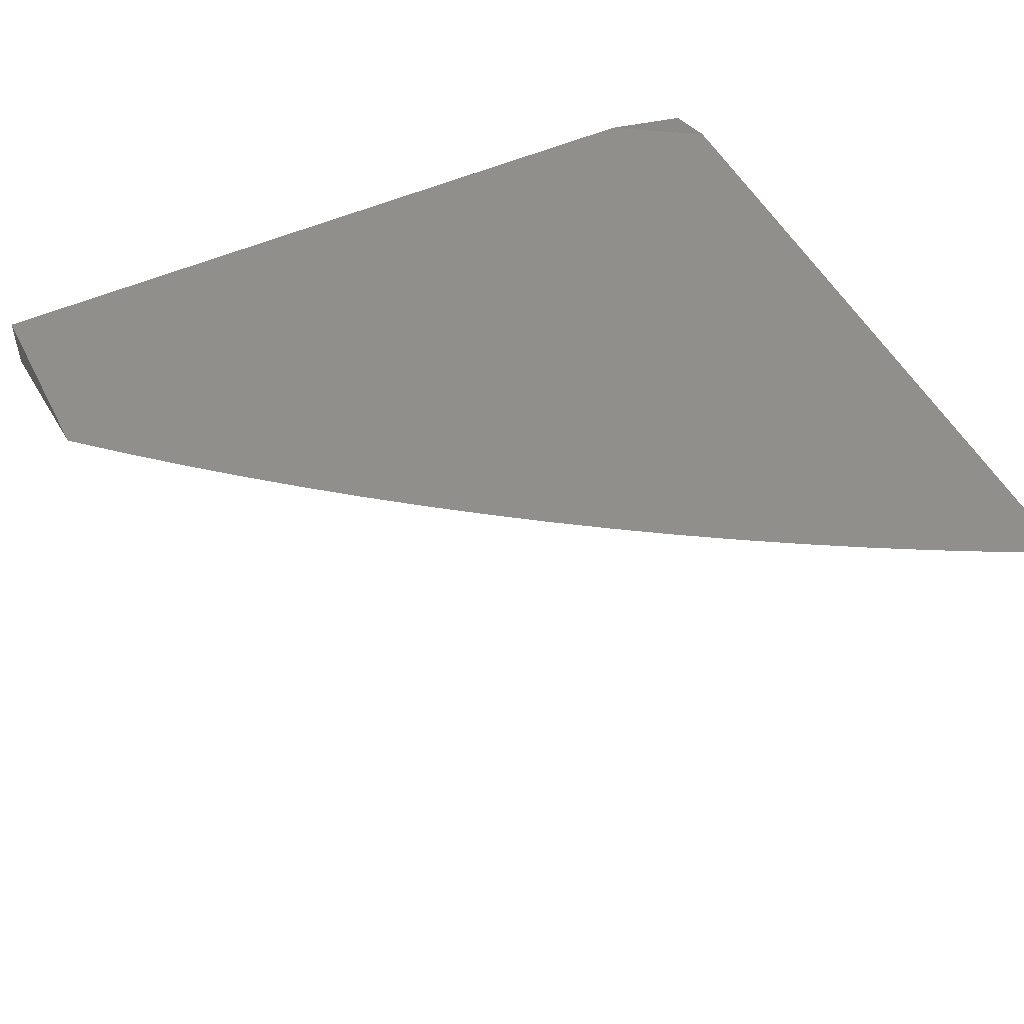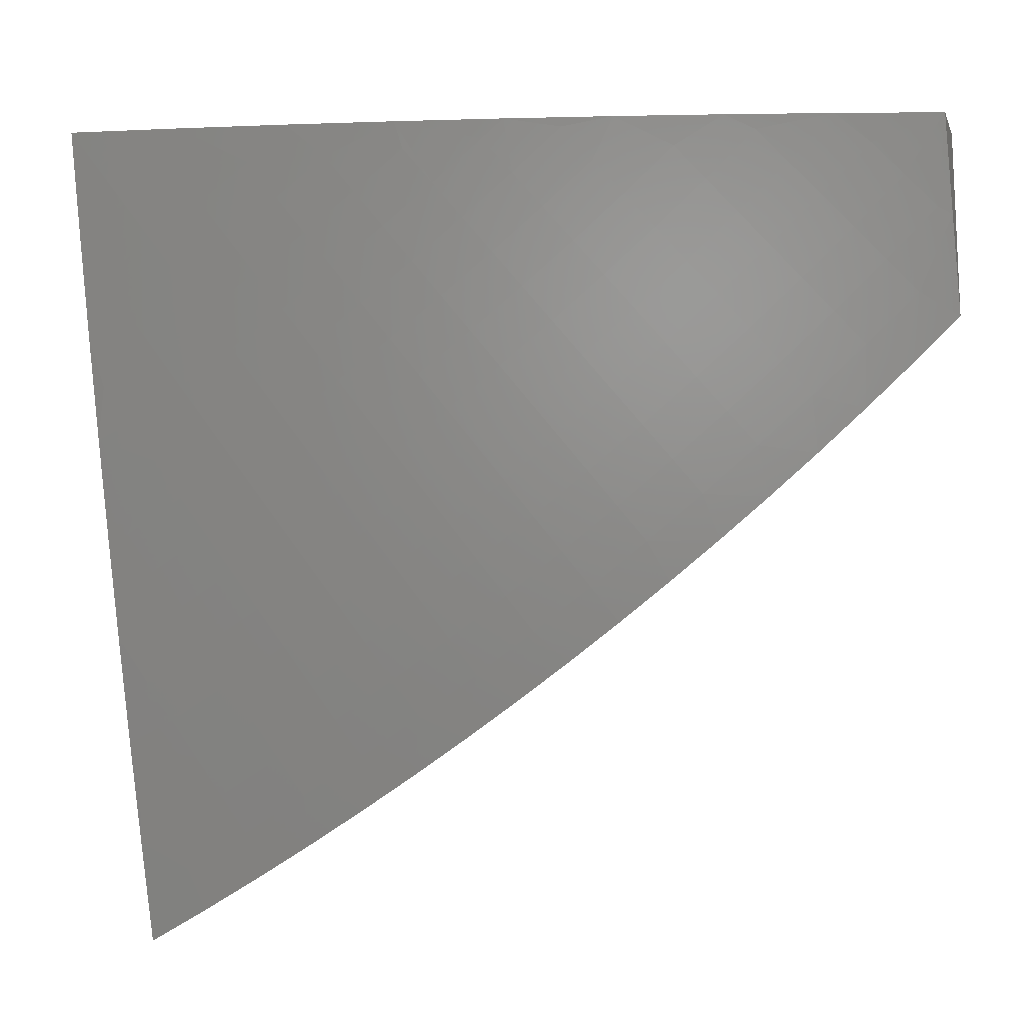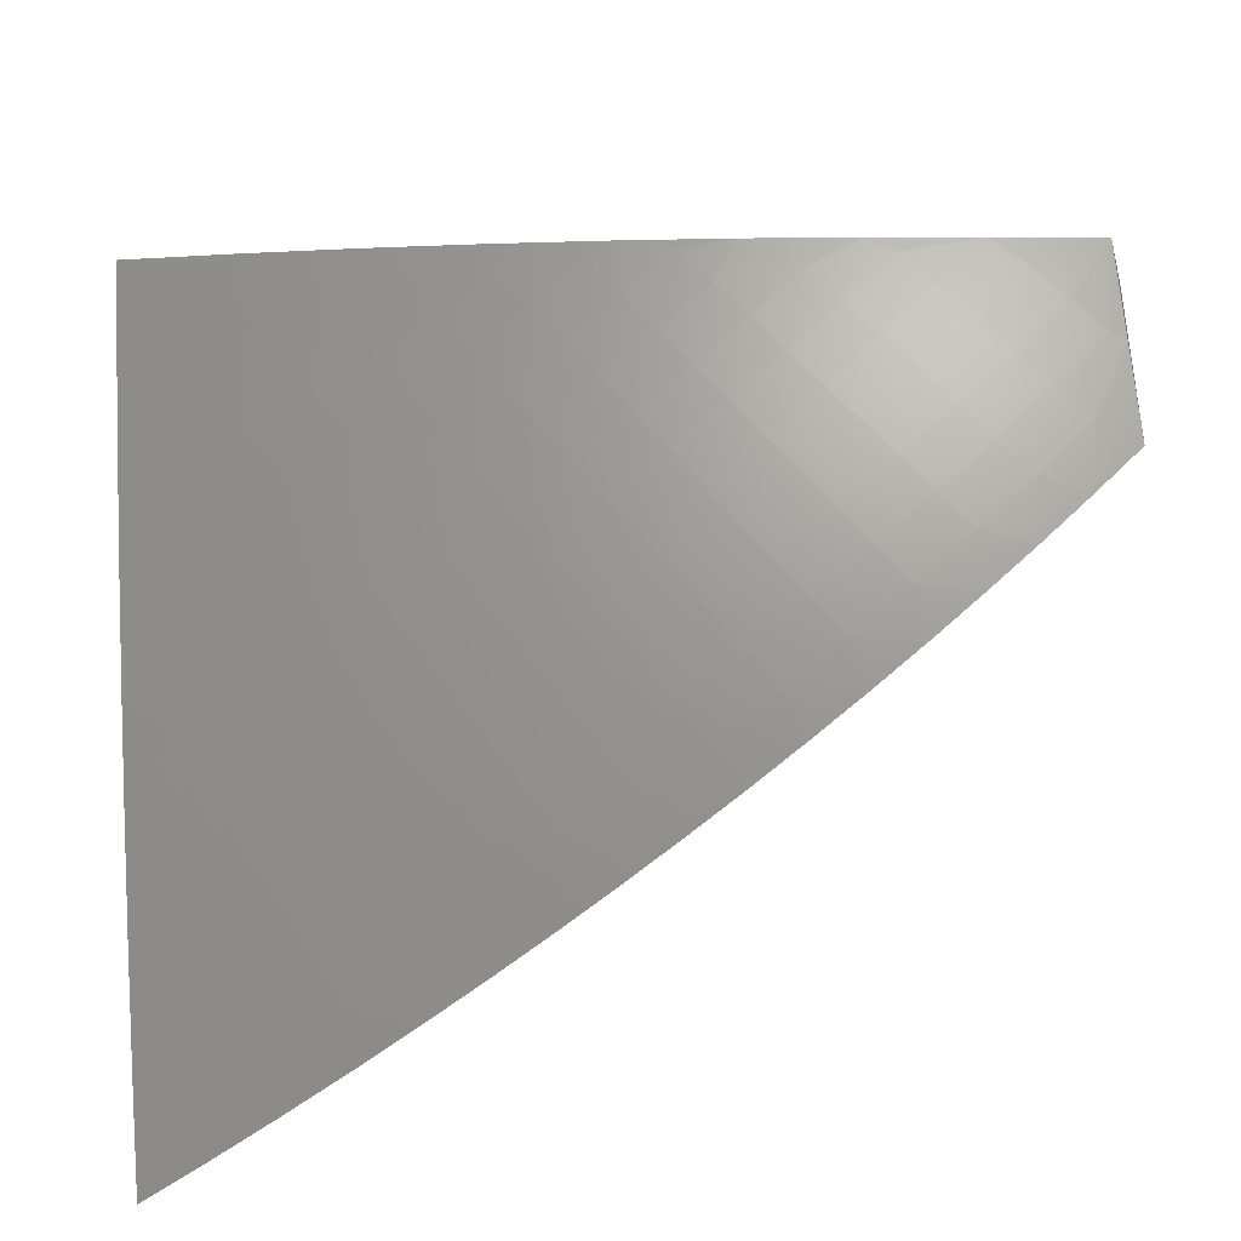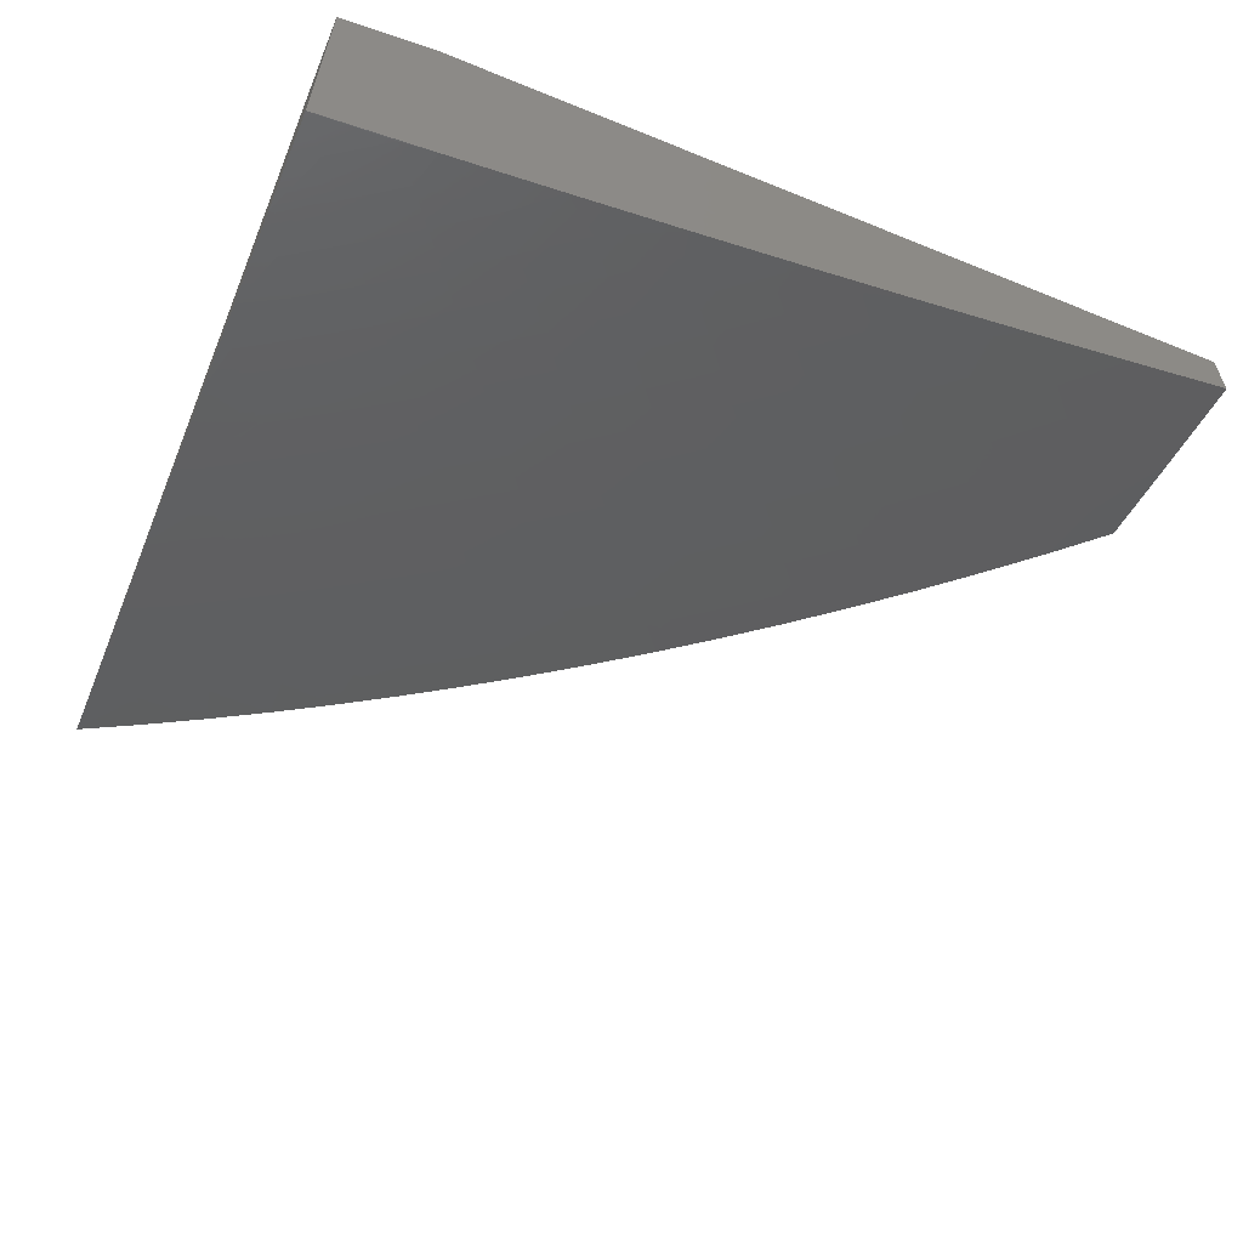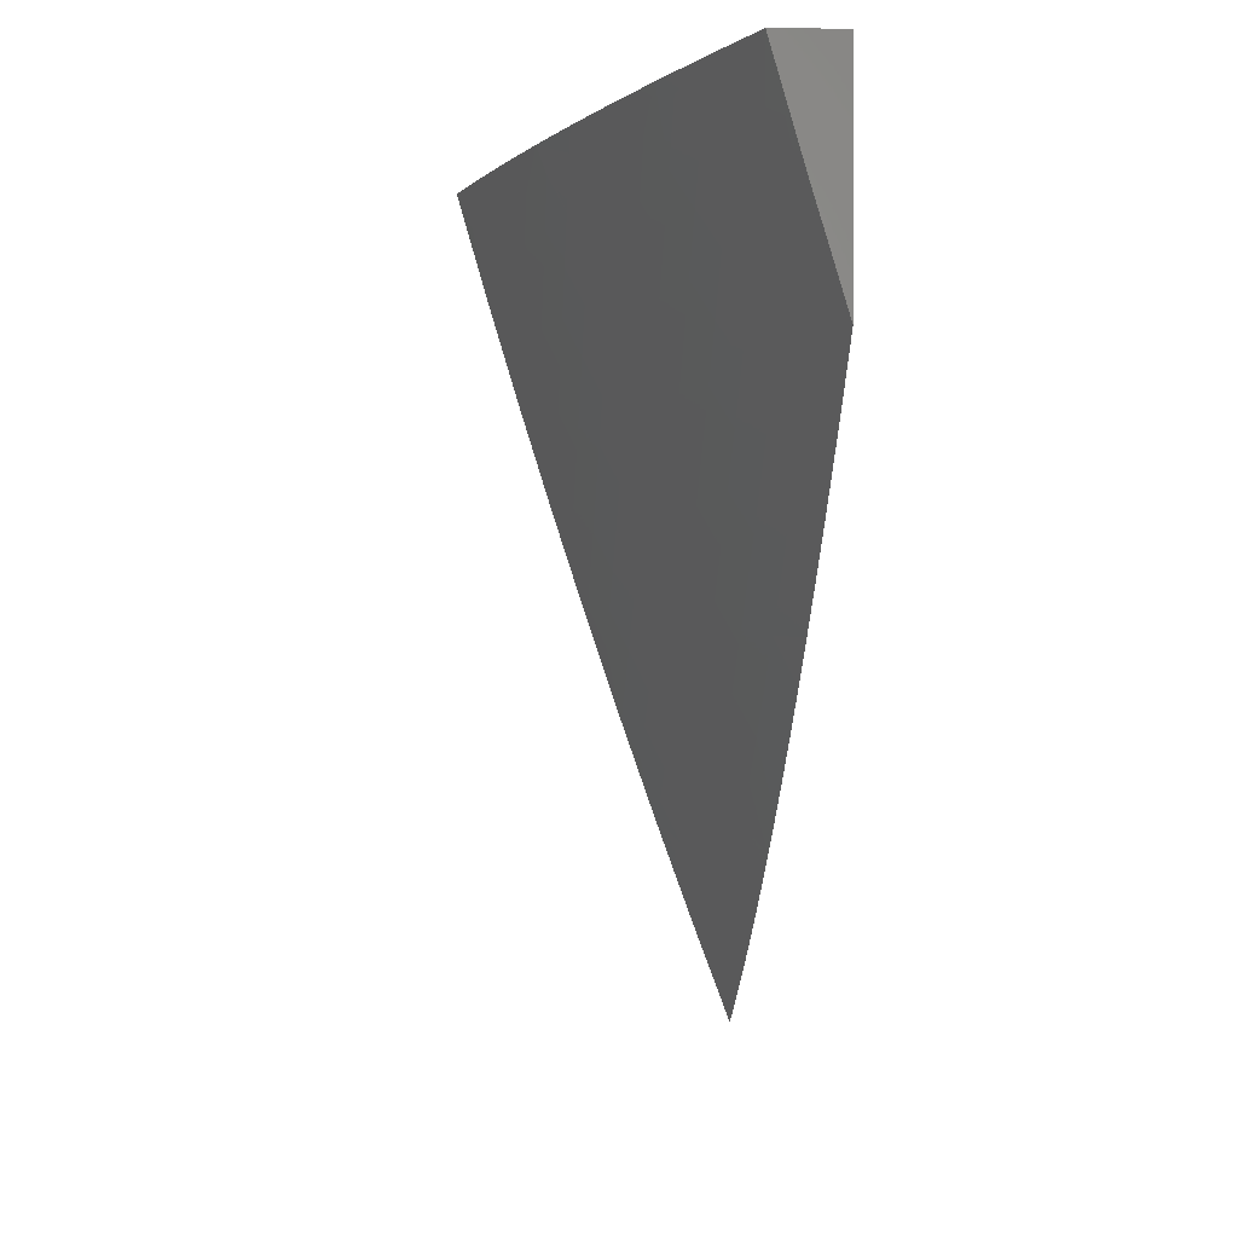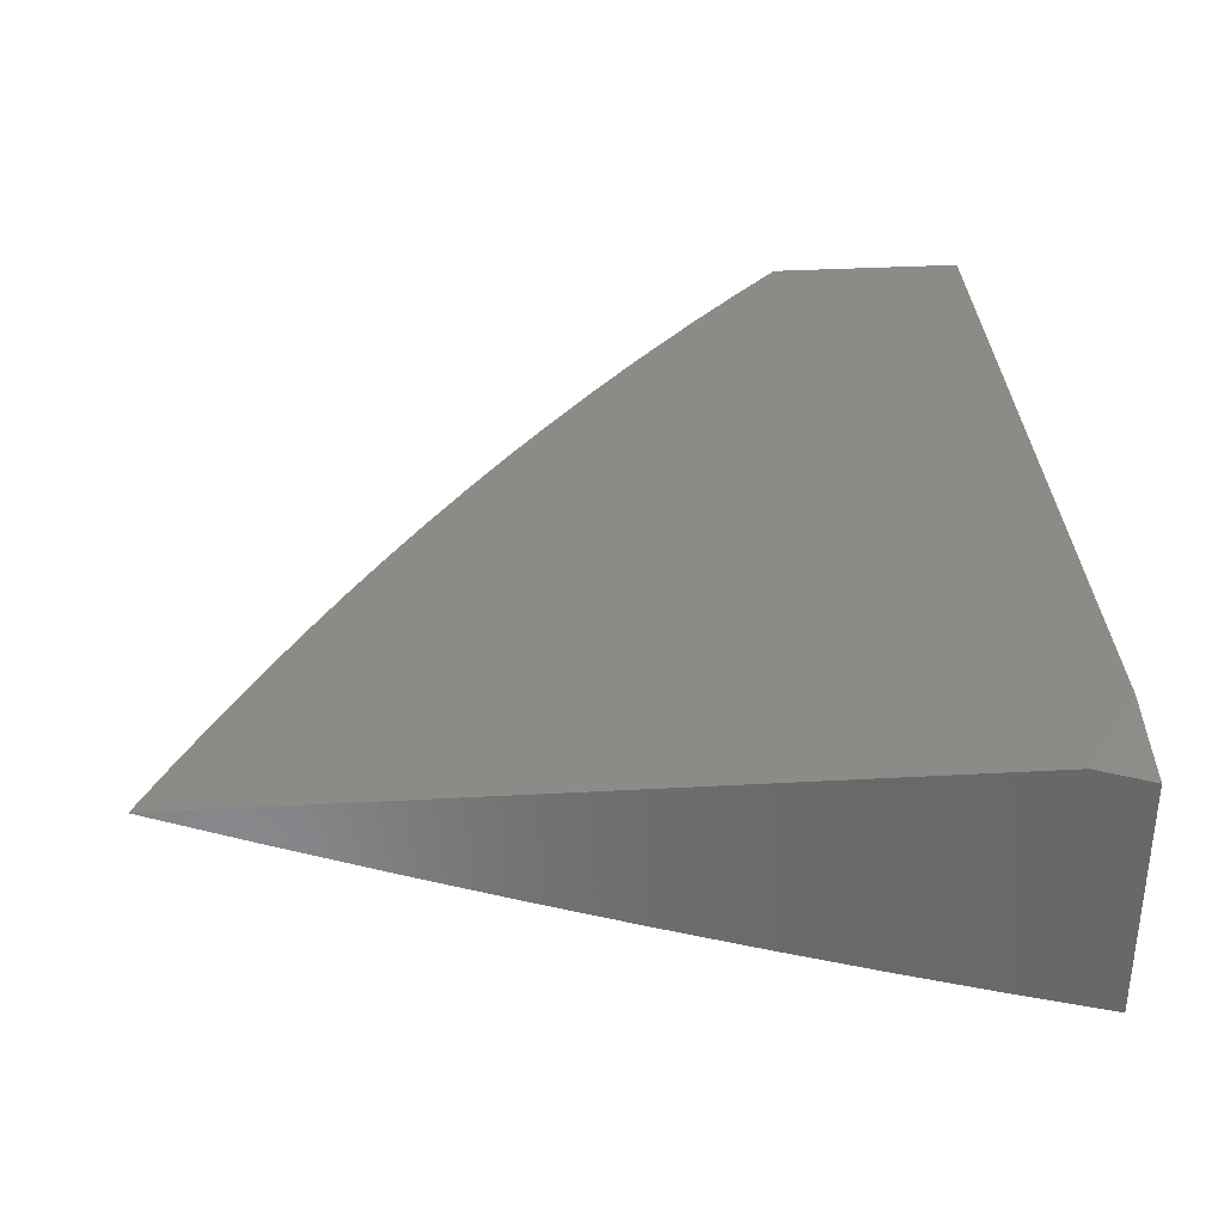
<metadata>
{"format":"stl","ext":"stl","renderer":"f3d","projection":"perspective","resolution":1024,"background":"white","views":[{"elev":50.0,"azim":-26.5,"up":"+Z"},{"elev":-14.0,"azim":-163.3,"up":"+Y"},{"elev":-38.4,"azim":-164.9,"up":"+Y"},{"elev":-59.8,"azim":157.4,"up":"+Z"},{"elev":1.1,"azim":-93.2,"up":"+Y"},{"elev":34.6,"azim":85.8,"up":"+Z"}]}
</metadata>
<code>
# stl→obj: 182 verts, 360 faces
v -2.107 -3 -11
v -2.054 -3.035 -11
v -2.054 -3 -11.01
v -2 -3 -11.02
v -2 -3.069 -11
v -2 -3.812 -11.04
v -2 -3.926 -11
v -2.052 -3.843 -11.02
v -2.068 -3.891 -11
v -2.135 -3.855 -11
v -2.126 -3.802 -11.02
v -2.202 -3.817 -11
v -2.2 -3.76 -11.02
v -2.267 -3.778 -11
v -2.273 -3.717 -11.02
v -2.333 -3.738 -11
v -2.345 -3.672 -11.02
v -2.397 -3.697 -11
v -2.417 -3.625 -11.02
v -2.461 -3.655 -11
v -2.487 -3.577 -11.02
v -2.524 -3.612 -11
v -2.557 -3.527 -11.02
v -2.587 -3.567 -11
v -2.648 -3.522 -11
v -2.626 -3.476 -11.02
v -2.709 -3.475 -11
v -2.694 -3.424 -11.02
v -2.769 -3.428 -11
v -2.761 -3.37 -11.02
v -2.828 -3.379 -11
v -2.827 -3.315 -11.02
v -2.886 -3.329 -11
v -2.892 -3.258 -11.02
v -2.944 -3.279 -11
v -2.956 -3.2 -11.02
v -3 -3.227 -11
v -3 -3.114 -11.03
v -3 -3 -11.07
v -2.984 -3.105 -11.04
v -2.922 -3.164 -11.04
v -2.876 -3 -11.1
v -2.915 -3.033 -11.08
v -2.95 -3.069 -11.06
v -2.752 -3 -11.14
v -2.787 -3.017 -11.12
v -2.821 -3.054 -11.1
v -2.855 -3.09 -11.08
v -2.793 -3.146 -11.08
v -2.826 -3.183 -11.06
v -2.763 -3.239 -11.06
v -2.795 -3.277 -11.04
v -2.73 -3.331 -11.04
v -2.628 -3 -11.17
v -2.693 -3.034 -11.14
v -2.727 -3.071 -11.12
v -2.76 -3.109 -11.1
v -2.503 -3 -11.2
v -2.568 -3.011 -11.18
v -2.6 -3.049 -11.16
v -2.633 -3.087 -11.14
v -2.571 -3.138 -11.14
v -2.603 -3.177 -11.12
v -2.54 -3.228 -11.12
v -2.571 -3.267 -11.1
v -2.506 -3.317 -11.1
v -2.536 -3.357 -11.08
v -2.47 -3.406 -11.08
v -2.499 -3.446 -11.06
v -2.43 -3.495 -11.06
v -2.459 -3.536 -11.04
v -2.361 -3.542 -11.06
v -2.389 -3.583 -11.04
v -2.291 -3.588 -11.06
v -2.318 -3.63 -11.04
v -2.247 -3.674 -11.04
v -2.378 -3 -11.23
v -2.476 -3.022 -11.2
v -2.508 -3.061 -11.18
v -2.54 -3.099 -11.16
v -2.252 -3 -11.25
v -2.295 -3.037 -11.24
v -2.385 -3.031 -11.22
v -2.416 -3.07 -11.2
v -2.355 -3.117 -11.2
v -2.385 -3.157 -11.18
v -2.323 -3.204 -11.18
v -2.352 -3.244 -11.16
v -2.288 -3.29 -11.16
v -2.316 -3.331 -11.14
v -2.223 -3.334 -11.16
v -2.25 -3.376 -11.14
v -2.157 -3.377 -11.16
v -2.184 -3.419 -11.14
v -2.117 -3.461 -11.14
v -2.143 -3.504 -11.12
v -2.074 -3.545 -11.12
v -2.099 -3.588 -11.1
v -2.029 -3.628 -11.1
v -2.053 -3.672 -11.08
v -2 -3.697 -11.08
v -2.078 -3.715 -11.06
v -2.005 -3.755 -11.06
v -2.029 -3.799 -11.04
v -2.126 -3 -11.28
v -2.205 -3.041 -11.25
v -2.234 -3.082 -11.24
v -2.264 -3.122 -11.22
v -2.325 -3.077 -11.22
v -2.293 -3.163 -11.2
v -2 -3 -11.31
v -2.087 -3.001 -11.29
v -2.116 -3.043 -11.27
v -2.145 -3.084 -11.25
v -2.173 -3.125 -11.24
v -2.084 -3.125 -11.25
v -2.111 -3.167 -11.24
v -2.022 -3.166 -11.25
v -2.049 -3.208 -11.24
v -2 -3.234 -11.24
v -2.076 -3.25 -11.22
v -2.012 -3.29 -11.22
v -2.038 -3.333 -11.2
v -2 -3.35 -11.2
v -2.064 -3.376 -11.18
v -2 -3.467 -11.16
v -2.023 -3.459 -11.16
v -2.049 -3.502 -11.14
v -2.09 -3.419 -11.16
v -2.028 -3.042 -11.29
v -2 -3.117 -11.27
v -2.056 -3.084 -11.27
v -2 -3.582 -11.12
v -2.005 -3.585 -11.12
v -2.102 -3.759 -11.04
v -2.175 -3.717 -11.04
v -2.15 -3.674 -11.06
v -2.124 -3.631 -11.08
v -2.195 -3.589 -11.08
v -2.169 -3.547 -11.1
v -2.238 -3.503 -11.1
v -2.211 -3.461 -11.12
v -2.306 -3.459 -11.1
v -2.278 -3.417 -11.12
v -2.373 -3.413 -11.1
v -2.345 -3.372 -11.12
v -2.411 -3.325 -11.12
v -2.381 -3.285 -11.14
v -2.446 -3.237 -11.14
v -2.415 -3.197 -11.16
v -2.478 -3.149 -11.16
v -2.447 -3.11 -11.18
v -2.221 -3.632 -11.06
v -2.265 -3.546 -11.08
v -2.334 -3.5 -11.08
v -2.402 -3.454 -11.08
v -2.44 -3.366 -11.1
v -2.476 -3.277 -11.12
v -2.509 -3.188 -11.14
v -2.13 -3.335 -11.18
v -2.103 -3.293 -11.2
v -2.195 -3.292 -11.18
v -2.528 -3.487 -11.04
v -2.566 -3.397 -11.06
v -2.602 -3.306 -11.08
v -2.635 -3.215 -11.1
v -2.665 -3.125 -11.12
v -2.167 -3.251 -11.2
v -2.139 -3.209 -11.22
v -2.23 -3.208 -11.2
v -2.202 -3.166 -11.22
v -2.259 -3.249 -11.18
v -2.596 -3.436 -11.04
v -2.632 -3.345 -11.06
v -2.666 -3.254 -11.08
v -2.698 -3.163 -11.1
v -2.663 -3.385 -11.04
v -2.698 -3.293 -11.06
v -2.73 -3.201 -11.08
v -2.859 -3.221 -11.04
v -2.889 -3.127 -11.06
v -3 -3 -11
f 1 2 3
f 3 2 4
f 4 2 5
f 6 7 8
f 8 7 9
f 8 9 10
f 8 10 11
f 11 10 12
f 11 12 13
f 13 12 14
f 13 14 15
f 15 14 16
f 15 16 17
f 17 16 18
f 17 18 19
f 19 18 20
f 19 20 21
f 21 20 22
f 21 22 23
f 23 22 24
f 23 24 25
f 23 25 26
f 26 25 27
f 26 27 28
f 28 27 29
f 28 29 30
f 30 29 31
f 30 31 32
f 32 31 33
f 32 33 34
f 34 33 35
f 34 35 36
f 36 35 37
f 36 37 38
f 39 40 38
f 38 40 41
f 38 41 36
f 36 41 34
f 42 43 39
f 39 43 44
f 39 44 40
f 40 44 41
f 45 46 42
f 42 46 47
f 42 47 48
f 48 47 49
f 48 49 50
f 50 49 51
f 50 51 52
f 52 51 53
f 52 53 30
f 30 53 28
f 54 55 45
f 45 55 56
f 45 56 46
f 46 56 57
f 46 57 47
f 47 57 49
f 58 59 54
f 54 59 60
f 54 60 61
f 61 60 62
f 61 62 63
f 63 62 64
f 63 64 65
f 65 64 66
f 65 66 67
f 67 66 68
f 67 68 69
f 69 68 70
f 69 70 71
f 71 70 72
f 71 72 73
f 73 72 74
f 73 74 75
f 75 74 76
f 75 76 15
f 15 76 13
f 77 78 58
f 58 78 79
f 58 79 59
f 59 79 80
f 59 80 60
f 60 80 62
f 81 82 77
f 77 82 83
f 77 83 84
f 84 83 85
f 84 85 86
f 86 85 87
f 86 87 88
f 88 87 89
f 88 89 90
f 90 89 91
f 90 91 92
f 92 91 93
f 92 93 94
f 94 93 95
f 94 95 96
f 96 95 97
f 96 97 98
f 98 97 99
f 98 99 100
f 100 99 101
f 100 101 102
f 102 101 103
f 102 103 104
f 104 103 6
f 104 6 8
f 105 106 81
f 81 106 107
f 81 107 82
f 82 107 108
f 82 108 109
f 109 108 110
f 109 110 85
f 85 110 87
f 111 112 105
f 105 112 113
f 105 113 106
f 106 113 114
f 106 114 115
f 115 114 116
f 115 116 117
f 117 116 118
f 117 118 119
f 119 118 120
f 119 120 121
f 121 120 122
f 121 122 123
f 123 122 124
f 123 124 125
f 125 124 126
f 125 126 127
f 127 126 128
f 127 128 129
f 129 128 95
f 129 95 93
f 112 111 130
f 130 111 131
f 130 131 132
f 132 131 116
f 132 116 114
f 116 131 118
f 118 131 120
f 120 124 122
f 126 133 128
f 128 133 97
f 128 97 95
f 101 99 133
f 133 99 134
f 133 134 97
f 97 134 99
f 101 6 103
f 113 112 130
f 104 8 135
f 135 8 11
f 135 11 136
f 136 11 13
f 136 13 76
f 104 135 102
f 102 135 137
f 102 137 138
f 138 137 139
f 138 139 140
f 140 139 141
f 140 141 142
f 142 141 143
f 142 143 144
f 144 143 145
f 144 145 146
f 146 145 147
f 146 147 148
f 148 147 149
f 148 149 150
f 150 149 151
f 150 151 152
f 152 151 79
f 152 79 78
f 137 135 136
f 98 100 138
f 138 100 102
f 137 136 153
f 153 136 76
f 153 76 74
f 96 98 140
f 140 98 138
f 125 127 129
f 137 153 139
f 139 153 154
f 139 154 141
f 141 154 155
f 141 155 143
f 143 155 156
f 143 156 145
f 145 156 157
f 145 157 147
f 147 157 158
f 147 158 149
f 149 158 159
f 149 159 151
f 151 159 80
f 151 80 79
f 154 153 74
f 94 96 142
f 142 96 140
f 125 129 160
f 160 129 93
f 160 93 91
f 123 125 161
f 161 125 160
f 161 160 162
f 162 160 91
f 162 91 89
f 15 17 75
f 75 17 19
f 75 19 73
f 73 19 21
f 73 21 71
f 71 21 163
f 71 163 69
f 69 163 164
f 69 164 67
f 67 164 165
f 67 165 65
f 65 165 166
f 65 166 63
f 63 166 167
f 63 167 61
f 61 167 55
f 61 55 54
f 155 154 72
f 72 154 74
f 92 94 144
f 144 94 142
f 123 161 121
f 121 161 168
f 121 168 169
f 169 168 170
f 169 170 171
f 171 170 108
f 171 108 107
f 168 161 162
f 117 119 169
f 169 119 121
f 156 155 70
f 70 155 72
f 90 92 146
f 146 92 144
f 168 162 172
f 172 162 89
f 172 89 87
f 115 117 171
f 171 117 169
f 113 130 132
f 113 132 114
f 157 156 68
f 68 156 70
f 88 90 148
f 148 90 146
f 168 172 170
f 170 172 110
f 170 110 108
f 110 172 87
f 106 115 107
f 107 115 171
f 21 23 163
f 163 23 173
f 163 173 164
f 164 173 174
f 164 174 165
f 165 174 175
f 165 175 166
f 166 175 176
f 166 176 167
f 167 176 56
f 167 56 55
f 158 157 66
f 66 157 68
f 86 88 150
f 150 88 148
f 23 26 173
f 173 26 177
f 173 177 174
f 174 177 178
f 174 178 175
f 175 178 179
f 175 179 176
f 176 179 57
f 176 57 56
f 159 158 64
f 64 158 66
f 84 86 152
f 152 86 150
f 83 82 109
f 109 85 83
f 26 28 177
f 177 28 53
f 177 53 178
f 178 53 51
f 178 51 179
f 179 51 49
f 179 49 57
f 80 159 62
f 62 159 64
f 77 84 78
f 78 84 152
f 30 32 52
f 52 32 180
f 52 180 50
f 50 180 181
f 50 181 48
f 48 181 43
f 48 43 42
f 32 34 180
f 180 34 41
f 180 41 181
f 181 41 44
f 181 44 43
f 39 38 182
f 182 38 37
f 5 126 4
f 4 126 124
f 4 124 120
f 7 6 5
f 5 6 101
f 5 101 133
f 133 126 5
f 120 131 4
f 4 131 111
f 2 20 5
f 5 20 18
f 5 18 16
f 20 2 22
f 22 2 1
f 22 1 24
f 24 1 25
f 25 1 27
f 27 1 29
f 29 1 31
f 31 1 33
f 33 1 182
f 33 182 35
f 35 182 37
f 16 14 5
f 5 14 12
f 5 12 10
f 10 9 5
f 5 9 7
f 3 58 1
f 1 58 54
f 1 54 45
f 3 4 58
f 58 4 77
f 77 4 81
f 81 4 105
f 105 4 111
f 45 42 1
f 1 42 182
f 182 42 39

</code>
